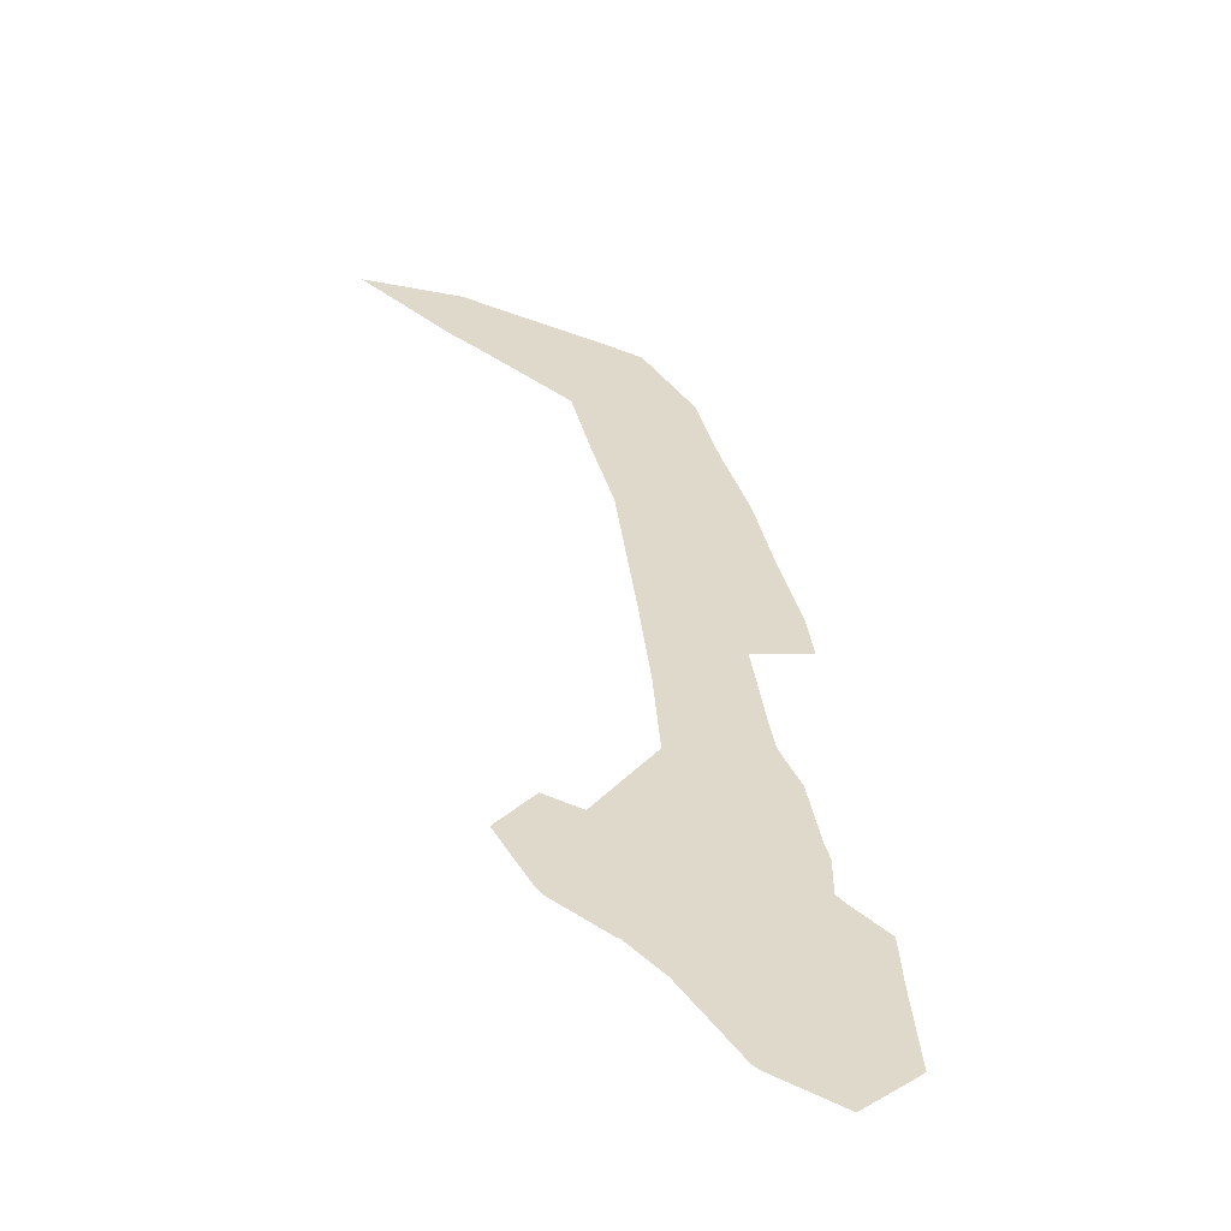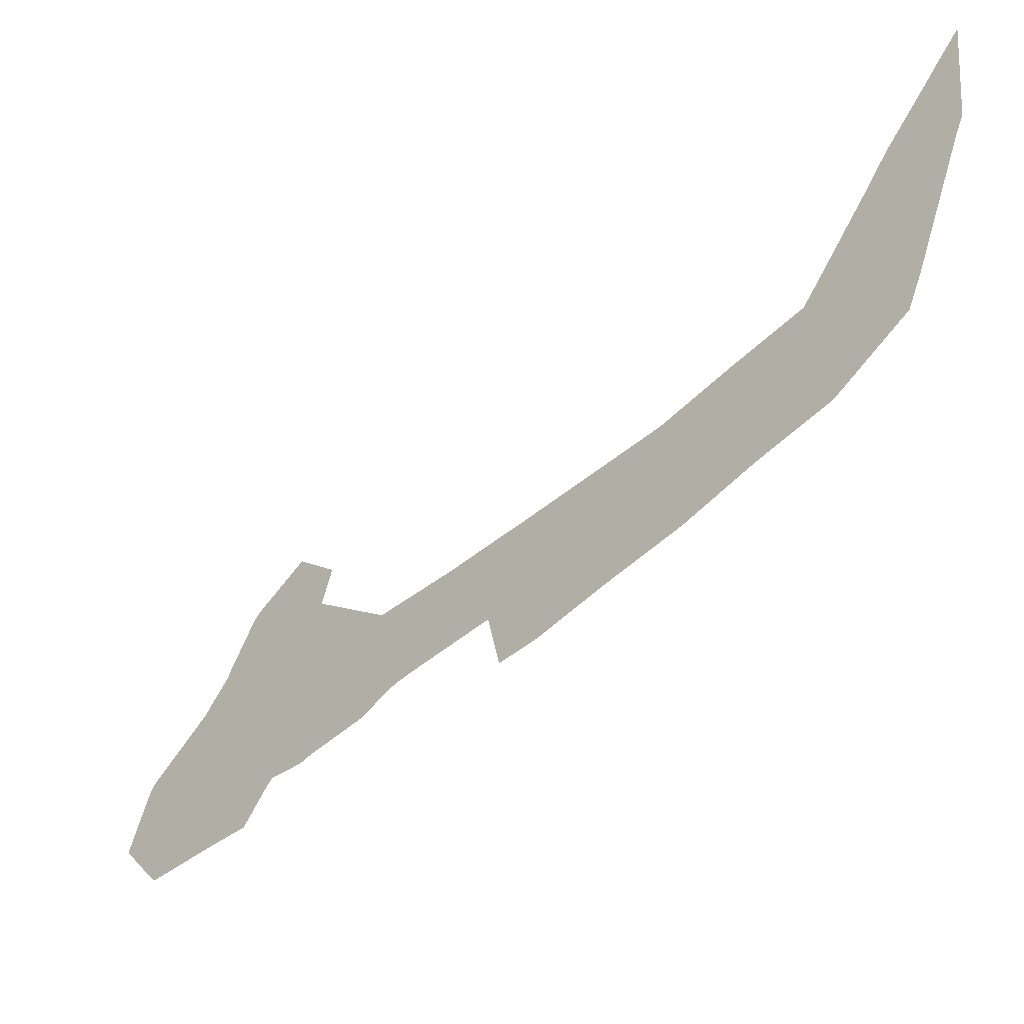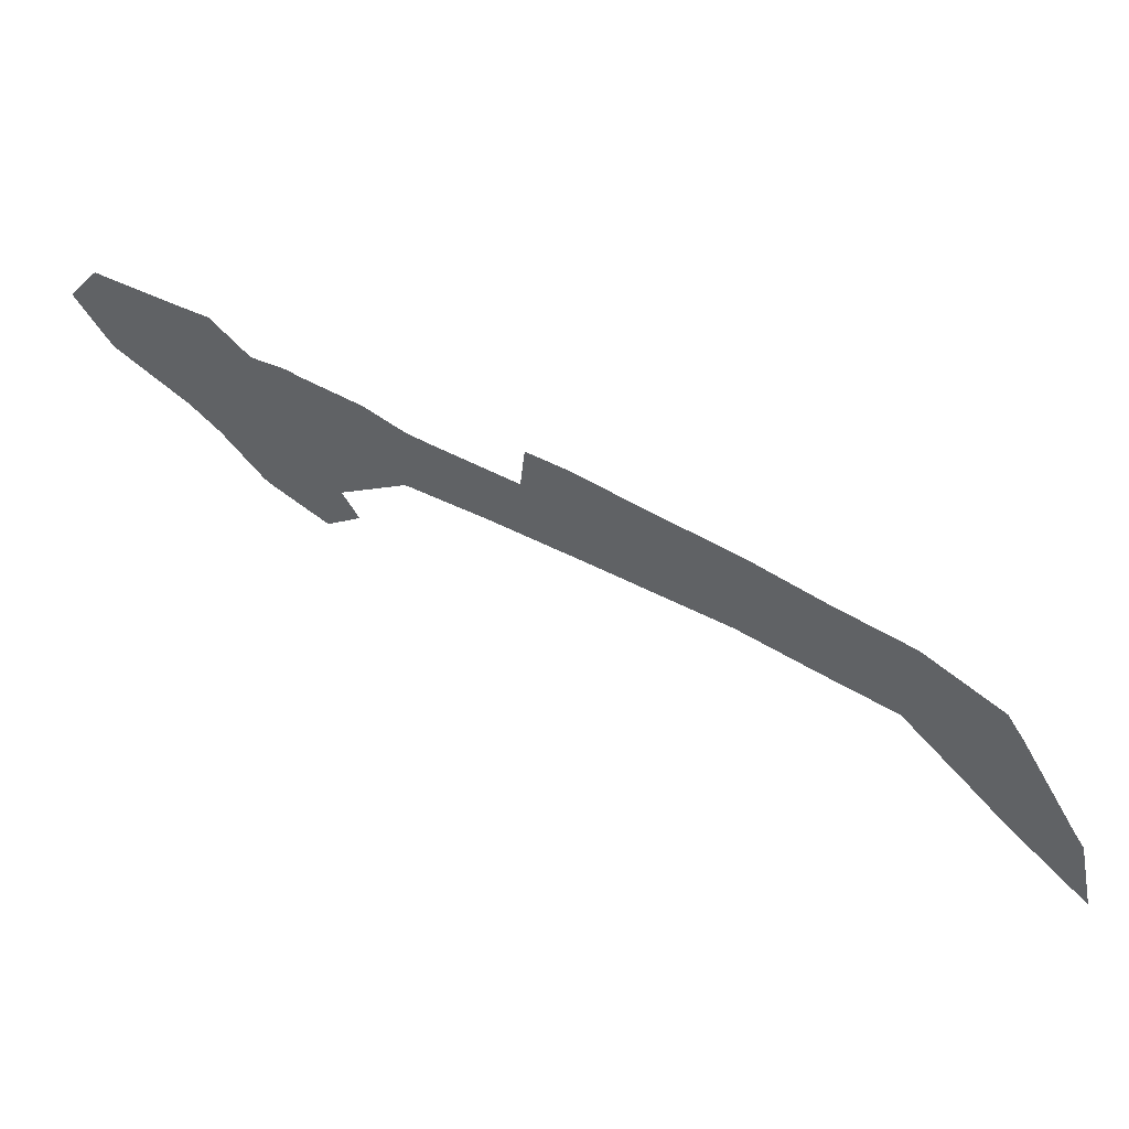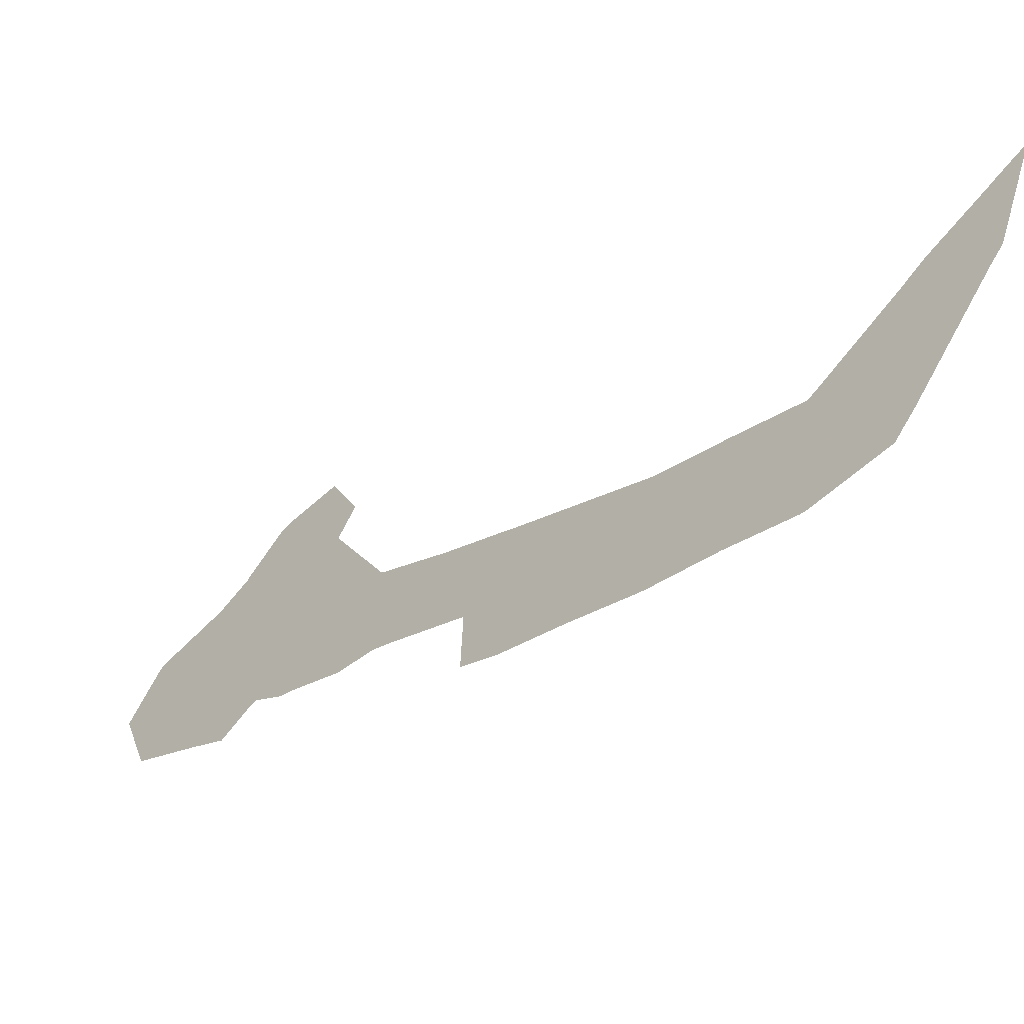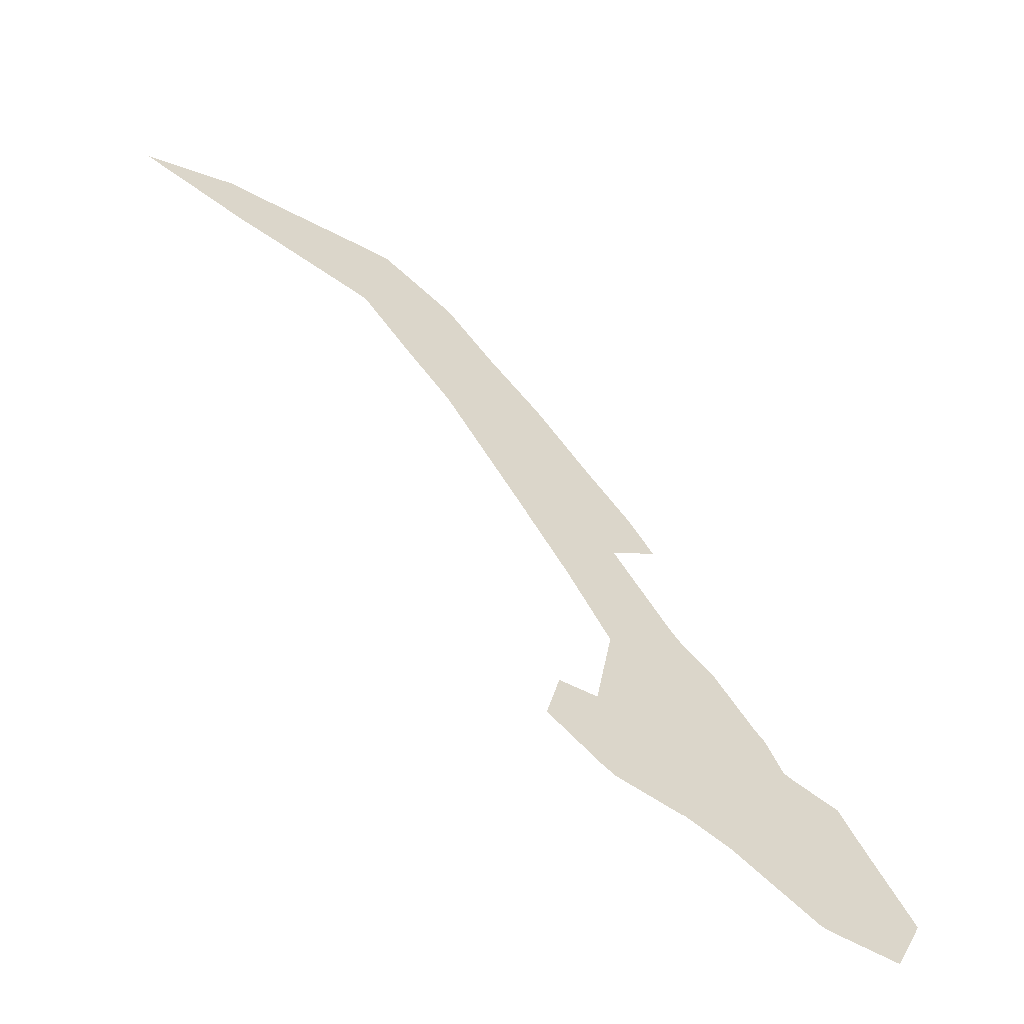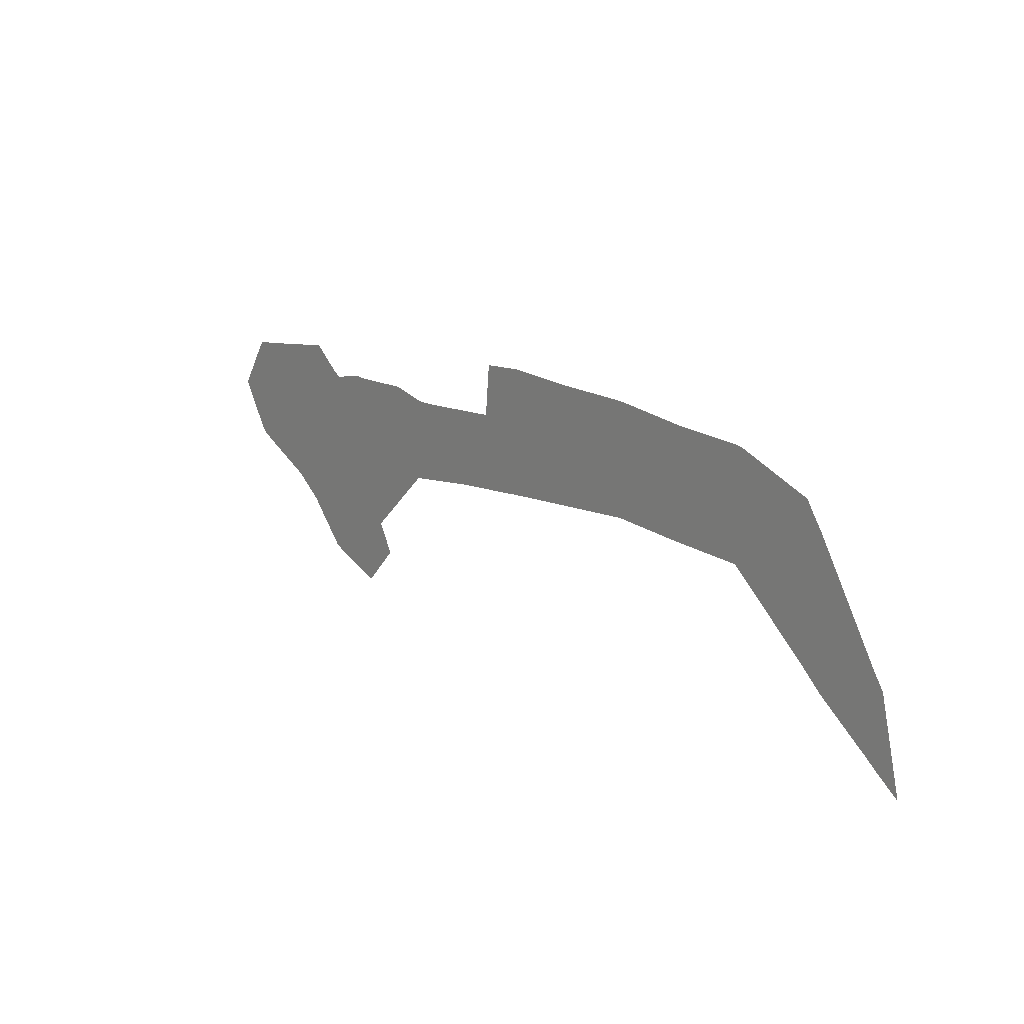
<metadata>
{"format":"obj","ext":"obj","renderer":"f3d","projection":"perspective","resolution":1024,"background":"white","views":[{"elev":-13.1,"azim":77.9,"up":"+Z"},{"elev":49.2,"azim":173.2,"up":"+Z"},{"elev":55.5,"azim":-105.1,"up":"+Y"},{"elev":58.6,"azim":-173.3,"up":"+Z"},{"elev":-8.2,"azim":49.9,"up":"+Z"},{"elev":12.5,"azim":-80.7,"up":"+Y"}]}
</metadata>
<code>
v 16.63 27.44 30.43
v 16.4 27.75 30.66
v 16.5 28 30.55
v 16.06 28.53 31
v 16.03 28.54 31.03
v 16 28.54 31.06
v 15.53 28.6 31.53
v 15.06 28.63 32
v 15.03 28.63 32.03
v 14.06 28.69 33
v 14.03 28.69 33.03
v 14 28.69 33.06
v 13.53 28.63 33.53
v 13.06 28.59 34
v 13 28.53 34.06
v 12.54 28 34.52
v 12.39 27.83 34.66
v 12.06 27.49 35
v 12 27.42 35.06
v 11.84 27.26 35.22
v 11.96 28 35.09
v 12.03 28.13 35.03
v 12.42 29 34.64
v 12.48 29.11 34.58
v 12.53 29.21 34.53
v 13 29.46 34.06
v 13.03 29.48 34.03
v 13.06 29.48 34
v 13.53 29.53 33.53
v 14 29.62 33.06
v 14.06 29.62 33
v 14.53 29.65 32.53
v 15 29.7 32.06
v 15.03 29.7 32.03
v 15.28 29.68 31.78
v 15.31 29.25 31.75
v 15.88 29.23 31.18
v 16 29.23 31.06
v 16.06 29.24 31
v 16.28 29.31 30.77
v 16.69 29.31 30.37
v 16.78 29.32 30.28
v 17 29.27 30.06
v 17.06 29.32 30
v 17.26 29.53 29.8
v 17.53 29.49 29.53
v 18.03 29.43 29.03
v 18.03 29.42 29.02
v 18.06 29.38 29
v 18.25 29 28.81
v 18.06 28.62 29
v 18.03 28.57 29.03
v 18 28.53 29.06
v 17.53 28.23 29.53
v 17.31 28.02 29.75
v 17.3 28 29.75
v 17.06 27.66 30
v 17.03 27.64 30.03
v 17 27.62 30.06
f 10 31 11
f 2 1 3
f 38 5 39
f 1 59 3
f 7 6 37
f 34 33 36
f 9 32 10
f 28 13 29
f 14 13 28
f 26 28 27
f 26 14 28
f 14 26 25
f 15 14 25
f 22 16 23
f 15 25 24
f 21 17 22
f 21 18 17
f 20 19 21
f 46 45 44
f 21 19 18
f 22 17 16
f 23 16 15
f 24 23 15
f 13 12 29
f 29 12 30
f 30 12 11
f 31 30 11
f 32 31 10
f 33 32 9
f 33 9 36
f 35 34 36
f 7 37 36
f 6 38 37
f 6 5 38
f 7 36 8
f 36 9 8
f 5 4 39
f 39 4 40
f 40 4 41
f 41 4 3
f 42 41 3
f 43 42 3
f 54 43 55
f 46 53 51
f 51 53 52
f 48 47 46
f 49 48 46
f 50 49 51
f 51 49 46
f 46 54 53
f 46 44 54
f 54 44 43
f 56 55 3
f 55 43 3
f 57 56 3
f 59 58 3
f 58 57 3

</code>
